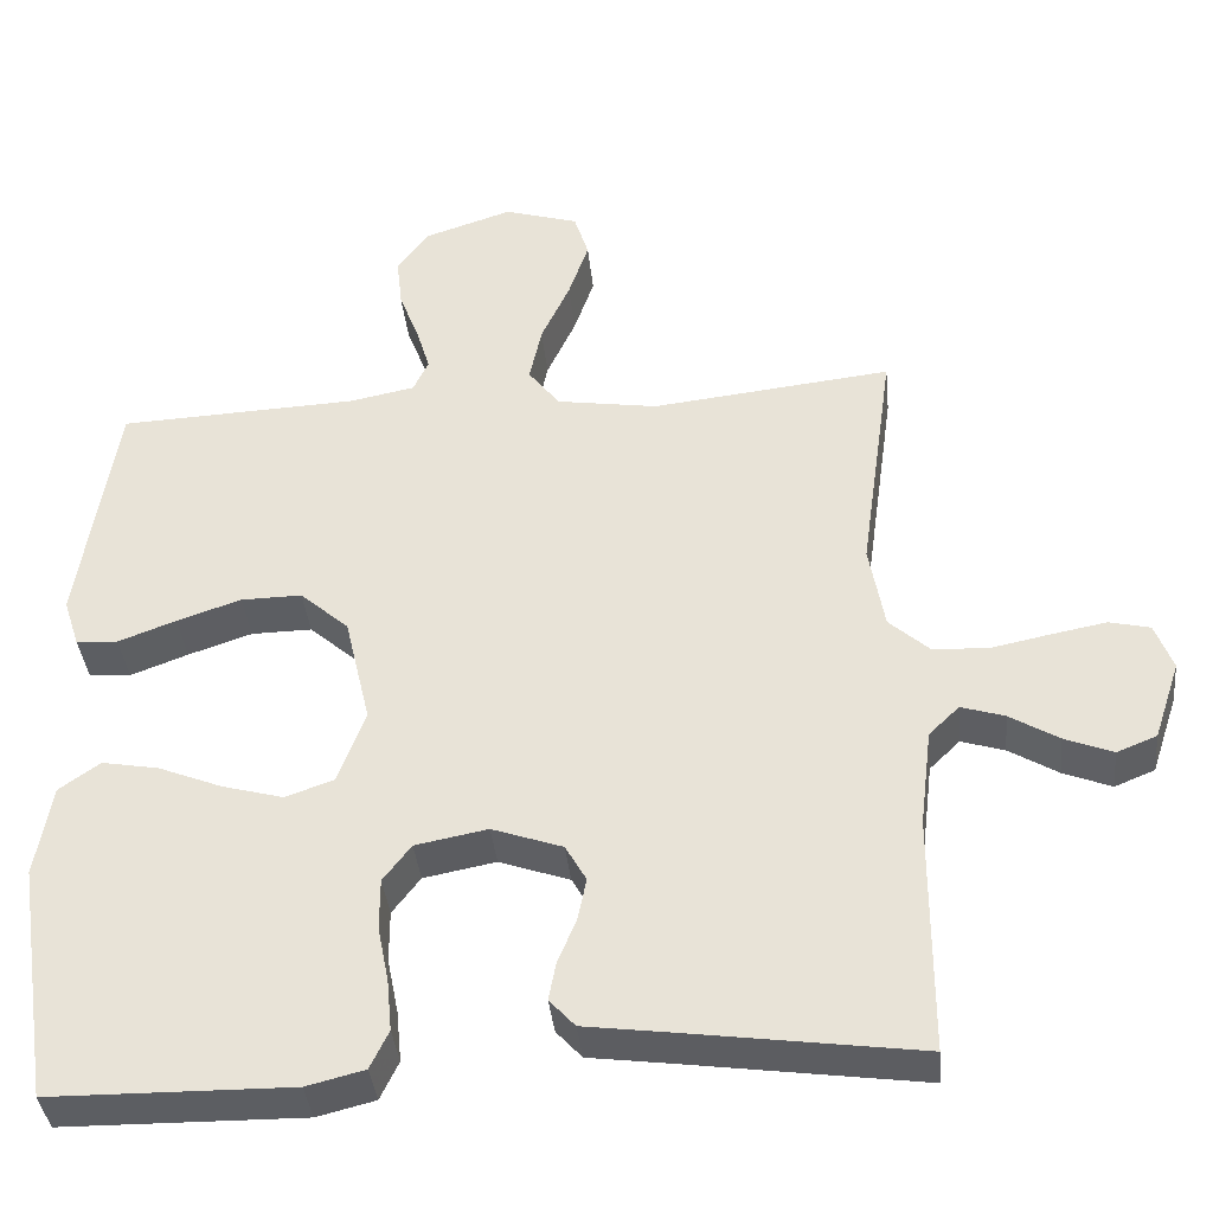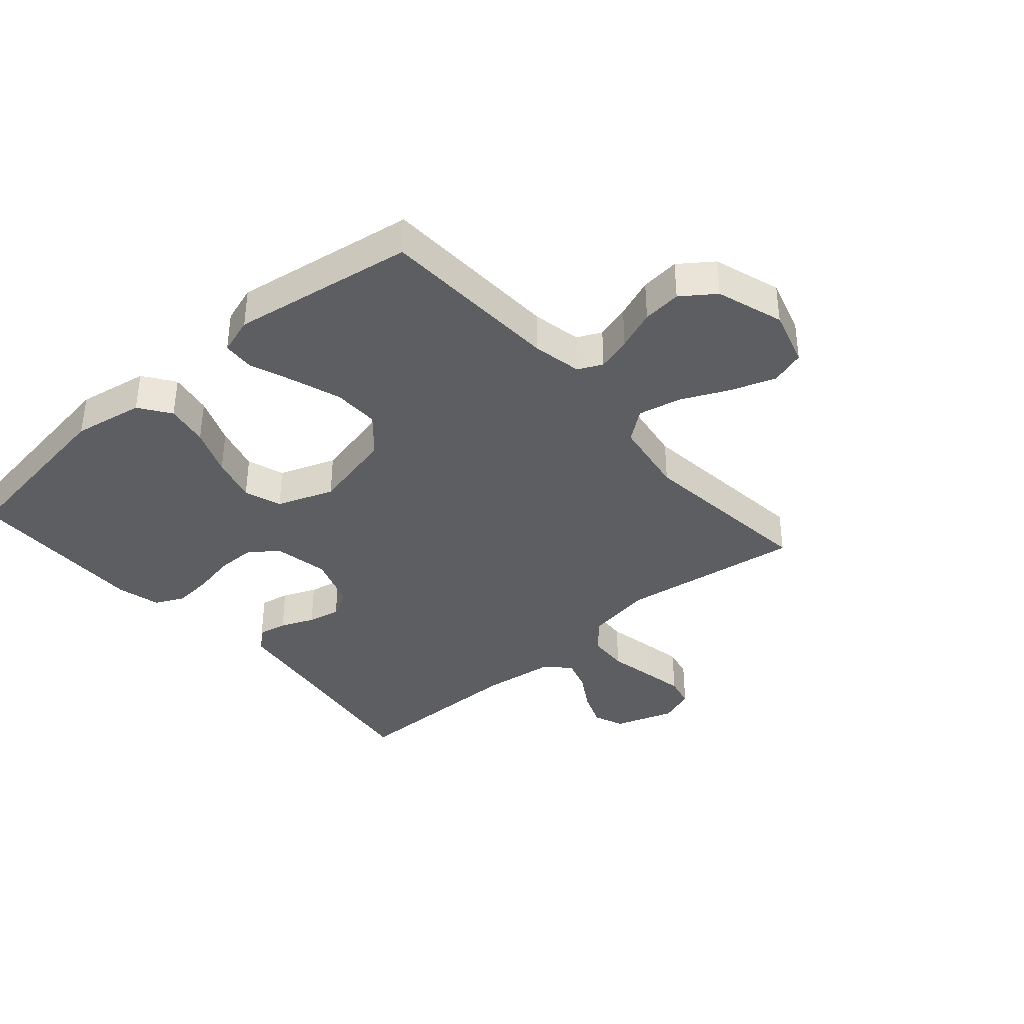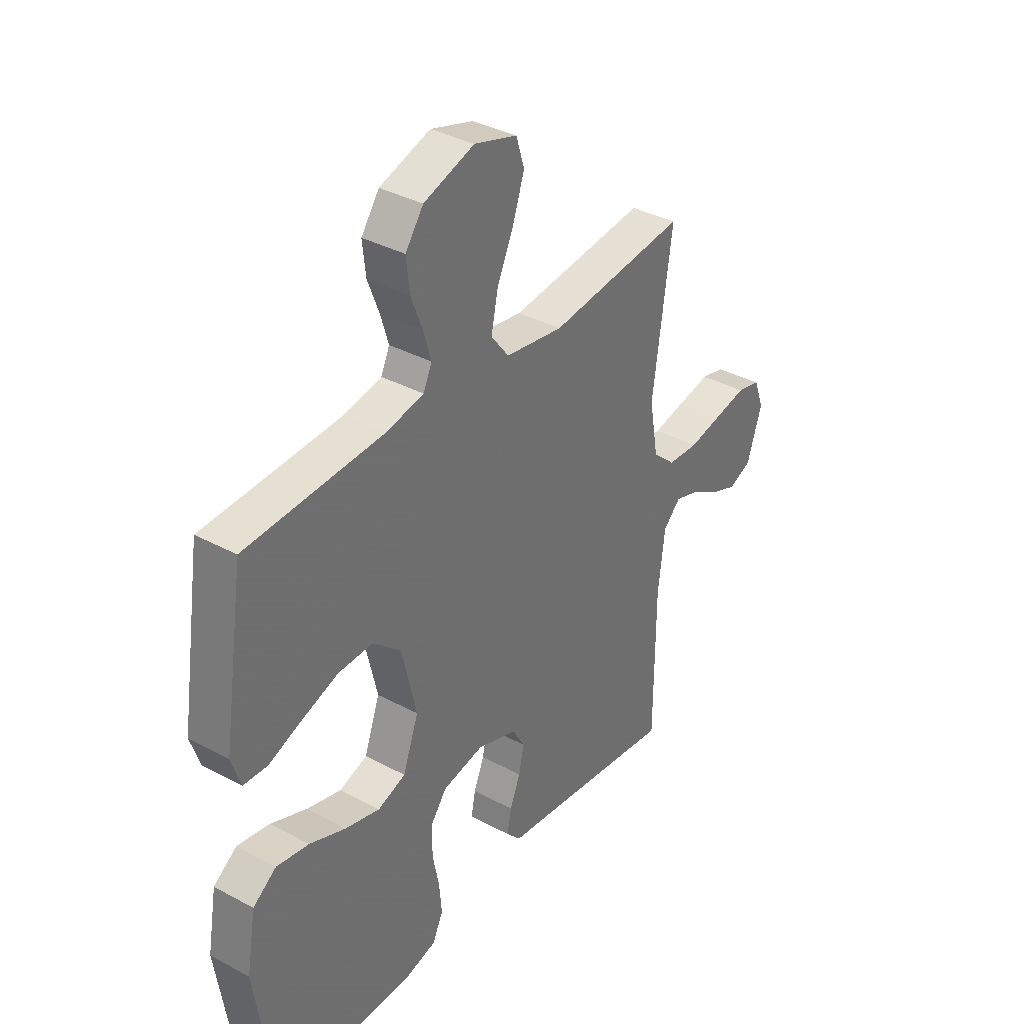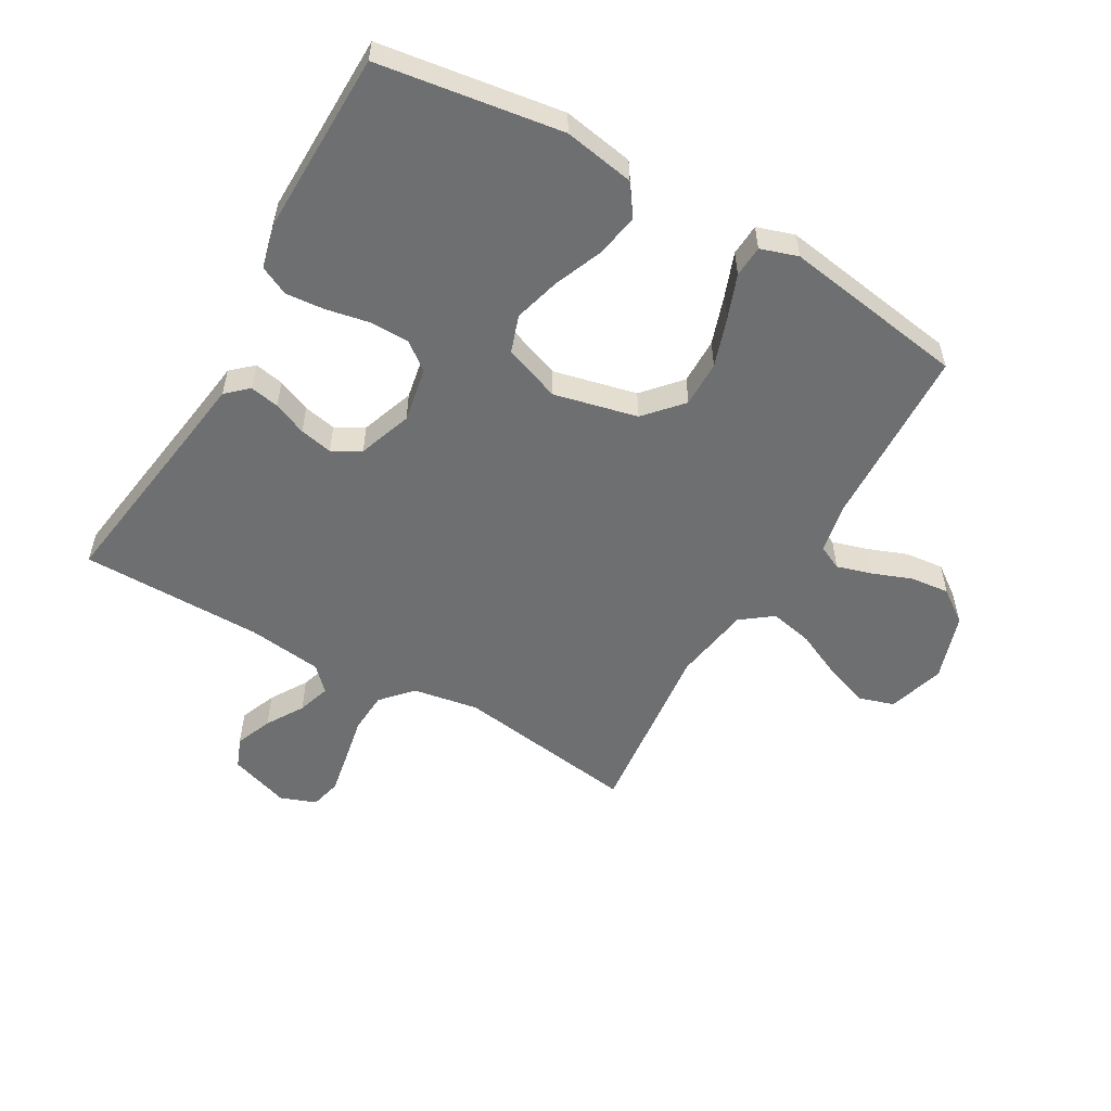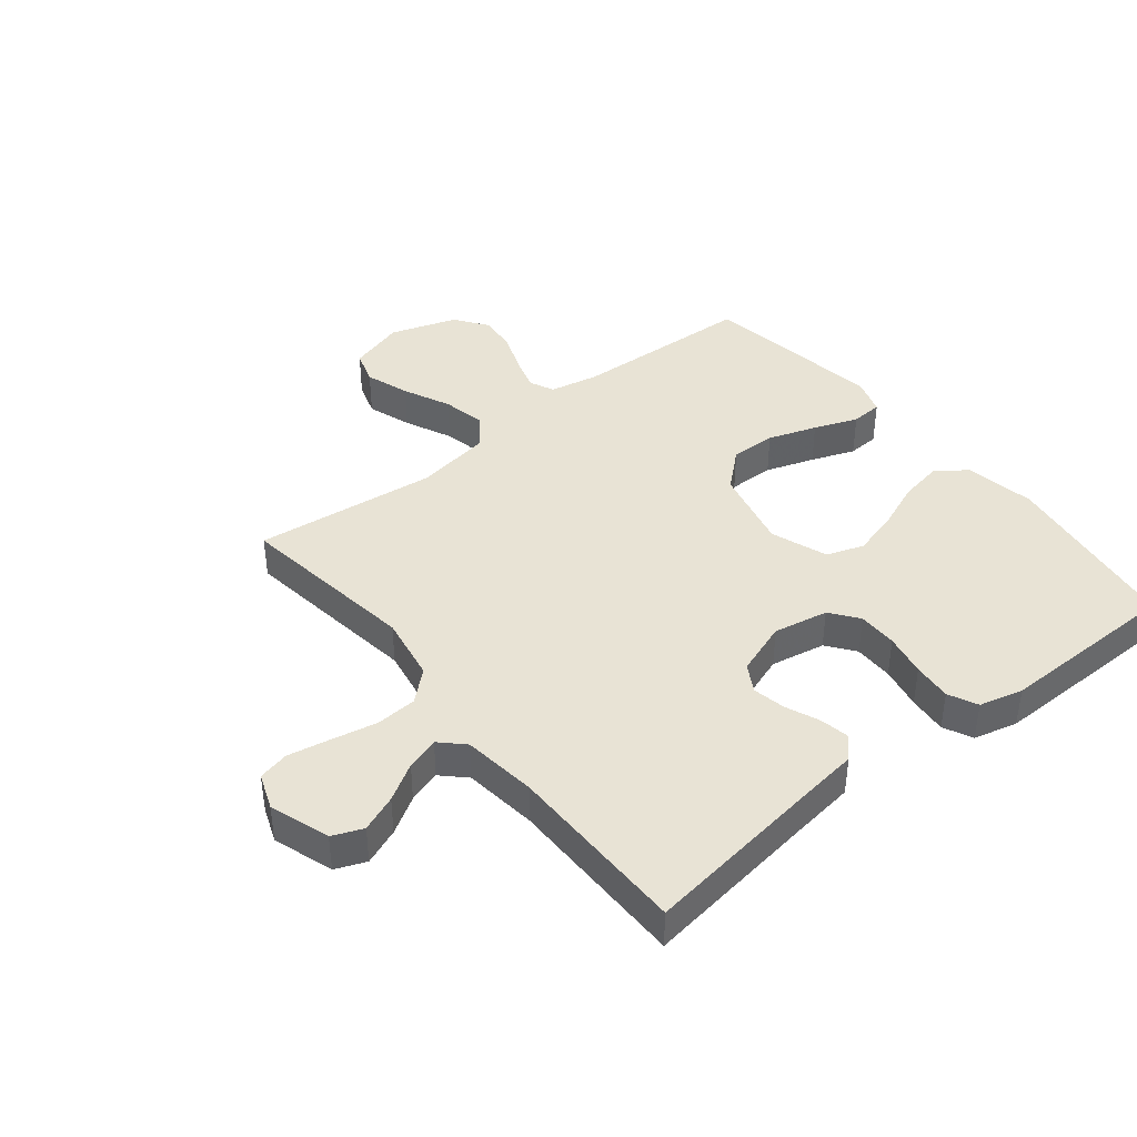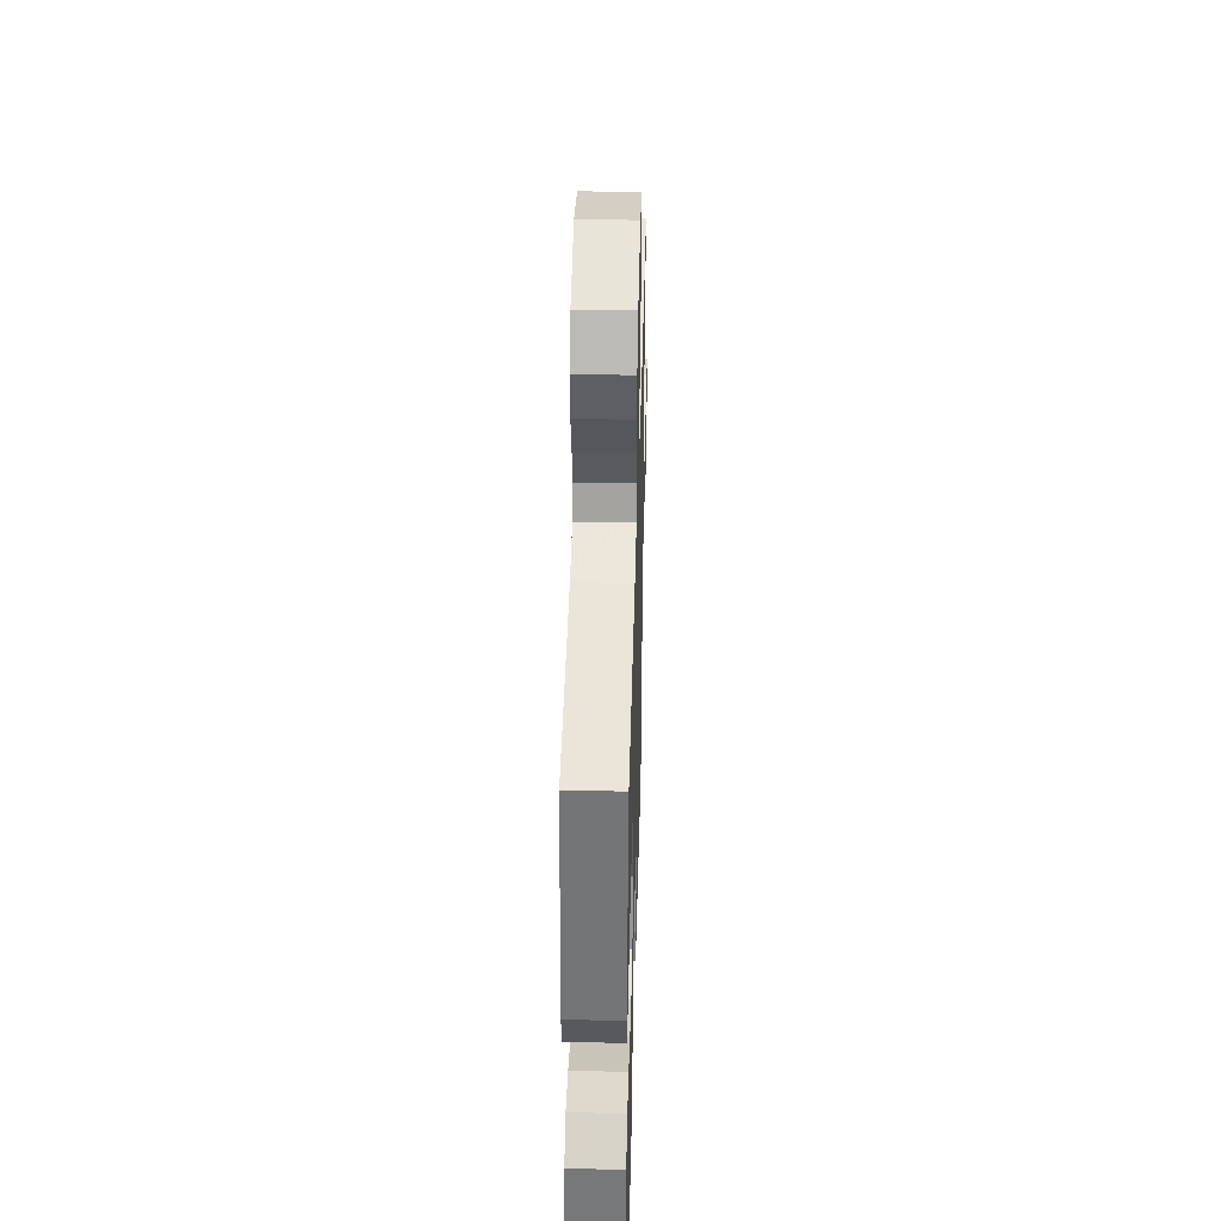
<metadata>
{"format":"obj","ext":"obj","renderer":"f3d","projection":"perspective","resolution":1024,"background":"white","views":[{"elev":-38.2,"azim":5.8,"up":"+Z"},{"elev":-37.5,"azim":-49.0,"up":"+Y"},{"elev":36.2,"azim":-54.9,"up":"+Z"},{"elev":-54.5,"azim":-120.0,"up":"+Y"},{"elev":41.0,"azim":141.4,"up":"+Y"},{"elev":42.2,"azim":-88.5,"up":"+Z"}]}
</metadata>
<code>
v -0.5 0.07 -0.5
v -0.545 0.07 -0.2
v -0.525 0.07 -0.084
v -0.474 0.07 -0.048
v -0.403 0.07 -0.061
v -0.324 0.07 -0.093
v -0.248 0.07 -0.114
v -0.187 0.07 -0.093
v -0.153 0.07 0
v -0.185 0.07 0.137
v -0.246 0.07 0.191
v -0.322 0.07 0.19
v -0.402 0.07 0.163
v -0.474 0.07 0.136
v -0.526 0.07 0.139
v -0.546 0.07 0.2
v -0.5 0.07 0.5
v -0.2 0.07 0.513
v -0.119 0.07 0.529
v -0.1 0.07 0.569
v -0.117 0.07 0.626
v -0.142 0.07 0.691
v -0.149 0.07 0.755
v -0.11 0.07 0.809
v 0 0.07 0.845
v 0.093 0.07 0.817
v 0.111 0.07 0.76
v 0.086 0.07 0.687
v 0.05 0.07 0.609
v 0.035 0.07 0.538
v 0.074 0.07 0.487
v 0.2 0.07 0.467
v 0.5 0.07 0.5
v 0.458 0.07 0.2
v 0.477 0.07 0.092
v 0.527 0.07 0.047
v 0.595 0.07 0.043
v 0.67 0.07 0.058
v 0.739 0.07 0.071
v 0.79 0.07 0.059
v 0.812 0.07 0
v 0.779 0.07 -0.099
v 0.729 0.07 -0.119
v 0.669 0.07 -0.095
v 0.608 0.07 -0.058
v 0.554 0.07 -0.041
v 0.516 0.07 -0.078
v 0.501 0.07 -0.2
v 0.5 0.07 -0.5
v 0.2 0.07 -0.458
v 0.103 0.07 -0.445
v 0.071 0.07 -0.41
v 0.08 0.07 -0.362
v 0.103 0.07 -0.307
v 0.114 0.07 -0.253
v 0.088 0.07 -0.207
v 0 0.07 -0.176
v -0.09 0.07 -0.193
v -0.125 0.07 -0.239
v -0.125 0.07 -0.304
v -0.111 0.07 -0.374
v -0.105 0.07 -0.438
v -0.128 0.07 -0.486
v -0.2 0.07 -0.504
v -0.5 0 -0.5
v -0.545 0 -0.2
v -0.525 0 -0.084
v -0.474 0 -0.048
v -0.403 0 -0.061
v -0.324 0 -0.093
v -0.248 0 -0.114
v -0.187 0 -0.093
v -0.153 0 0
v -0.185 0 0.137
v -0.246 0 0.191
v -0.322 0 0.19
v -0.402 0 0.163
v -0.474 0 0.136
v -0.526 0 0.139
v -0.546 0 0.2
v -0.5 0 0.5
v -0.2 0 0.513
v -0.119 0 0.529
v -0.1 0 0.569
v -0.117 0 0.626
v -0.142 0 0.691
v -0.149 0 0.755
v -0.11 0 0.809
v 0 0 0.845
v 0.093 0 0.817
v 0.111 0 0.76
v 0.086 0 0.687
v 0.05 0 0.609
v 0.035 0 0.538
v 0.074 0 0.487
v 0.2 0 0.467
v 0.5 0 0.5
v 0.458 0 0.2
v 0.477 0 0.092
v 0.527 0 0.047
v 0.595 0 0.043
v 0.67 0 0.058
v 0.739 0 0.071
v 0.79 0 0.059
v 0.812 0 0
v 0.779 0 -0.099
v 0.729 0 -0.119
v 0.669 0 -0.095
v 0.608 0 -0.058
v 0.554 0 -0.041
v 0.516 0 -0.078
v 0.501 0 -0.2
v 0.5 0 -0.5
v 0.2 0 -0.458
v 0.103 0 -0.445
v 0.071 0 -0.41
v 0.08 0 -0.362
v 0.103 0 -0.307
v 0.114 0 -0.253
v 0.088 0 -0.207
v 0 0 -0.176
v -0.09 0 -0.193
v -0.125 0 -0.239
v -0.125 0 -0.304
v -0.111 0 -0.374
v -0.105 0 -0.438
v -0.128 0 -0.486
v -0.2 0 -0.504
f 60 61 62 63
f 59 60 63 64
f 51 52 53 54
f 50 51 54 55
f 48 49 50 55
f 47 48 55 56
f 42 43 44 45
f 42 45 46
f 41 42 46
f 40 41 46
f 37 38 39 40
f 37 40 46
f 36 37 46 47
f 32 33 34
f 31 32 34 35
f 26 27 28 29
f 26 29 30
f 25 26 30
f 24 25 30
f 21 22 23 24
f 20 21 24 30
f 19 20 30 31
f 15 16 17 18
f 13 14 15 18
f 12 13 18 19
f 11 12 19 31
f 3 4 5 6
f 3 6 7
f 2 3 7
f 59 64 1 2
f 58 59 2 7
f 57 58 7 8
f 56 57 8 9
f 35 36 47 56
f 35 56 9 10
f 10 11 31 35
f 127 126 125 124
f 128 127 124 123
f 118 117 116 115
f 119 118 115 114
f 119 114 113 112
f 120 119 112 111
f 109 108 107 106
f 110 109 106
f 110 106 105
f 110 105 104
f 104 103 102 101
f 110 104 101
f 111 110 101 100
f 98 97 96
f 99 98 96 95
f 93 92 91 90
f 94 93 90
f 94 90 89
f 94 89 88
f 88 87 86 85
f 94 88 85 84
f 95 94 84 83
f 82 81 80 79
f 82 79 78 77
f 83 82 77 76
f 95 83 76 75
f 70 69 68 67
f 71 70 67
f 71 67 66
f 66 65 128 123
f 71 66 123 122
f 72 71 122 121
f 73 72 121 120
f 120 111 100 99
f 74 73 120 99
f 99 95 75 74
f 1 65 66 2
f 2 66 67 3
f 3 67 68 4
f 4 68 69 5
f 5 69 70 6
f 6 70 71 7
f 7 71 72 8
f 8 72 73 9
f 9 73 74 10
f 10 74 75 11
f 11 75 76 12
f 12 76 77 13
f 13 77 78 14
f 14 78 79 15
f 15 79 80 16
f 16 80 81 17
f 17 81 82 18
f 18 82 83 19
f 19 83 84 20
f 20 84 85 21
f 21 85 86 22
f 22 86 87 23
f 23 87 88 24
f 24 88 89 25
f 25 89 90 26
f 26 90 91 27
f 27 91 92 28
f 28 92 93 29
f 29 93 94 30
f 30 94 95 31
f 31 95 96 32
f 32 96 97 33
f 33 97 98 34
f 34 98 99 35
f 35 99 100 36
f 36 100 101 37
f 37 101 102 38
f 38 102 103 39
f 39 103 104 40
f 40 104 105 41
f 41 105 106 42
f 42 106 107 43
f 43 107 108 44
f 44 108 109 45
f 45 109 110 46
f 46 110 111 47
f 47 111 112 48
f 48 112 113 49
f 49 113 114 50
f 50 114 115 51
f 51 115 116 52
f 52 116 117 53
f 53 117 118 54
f 54 118 119 55
f 55 119 120 56
f 56 120 121 57
f 57 121 122 58
f 58 122 123 59
f 59 123 124 60
f 60 124 125 61
f 61 125 126 62
f 62 126 127 63
f 63 127 128 64
f 64 128 65 1

</code>
